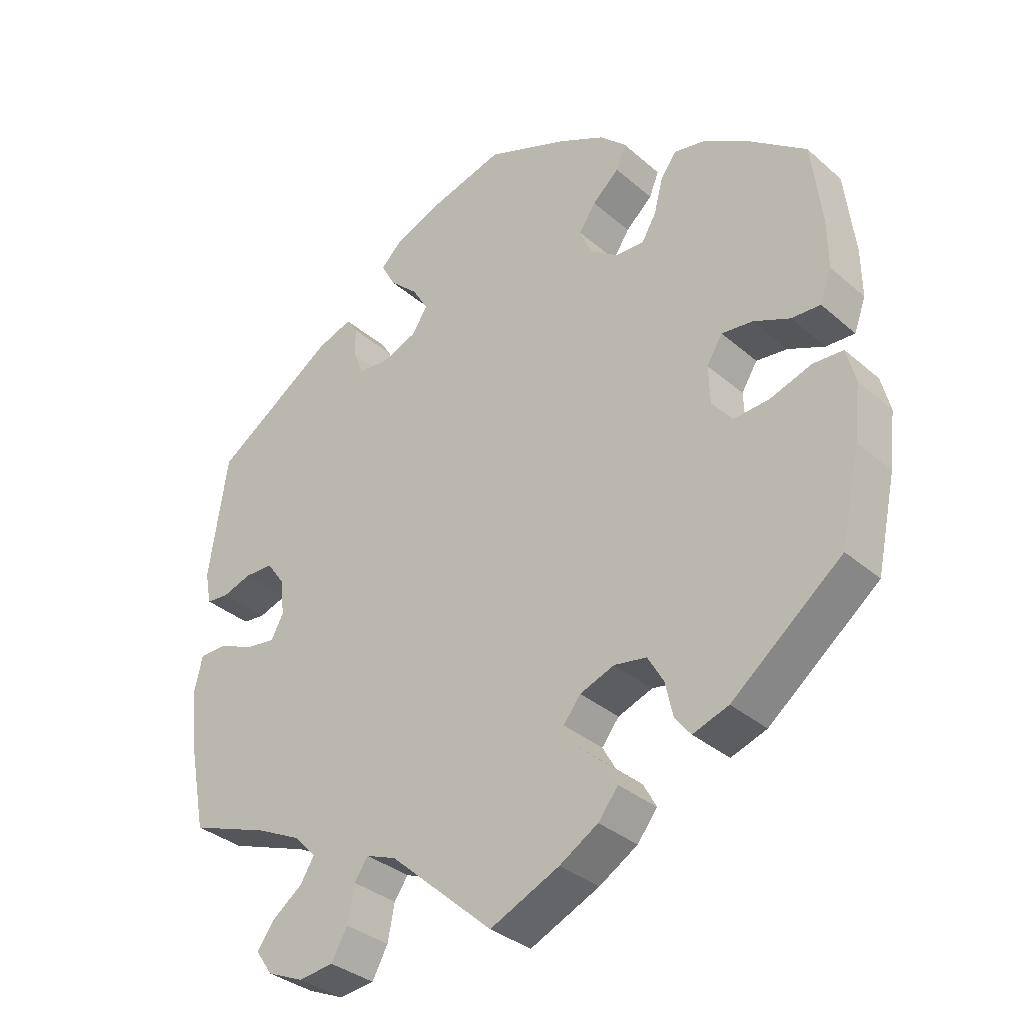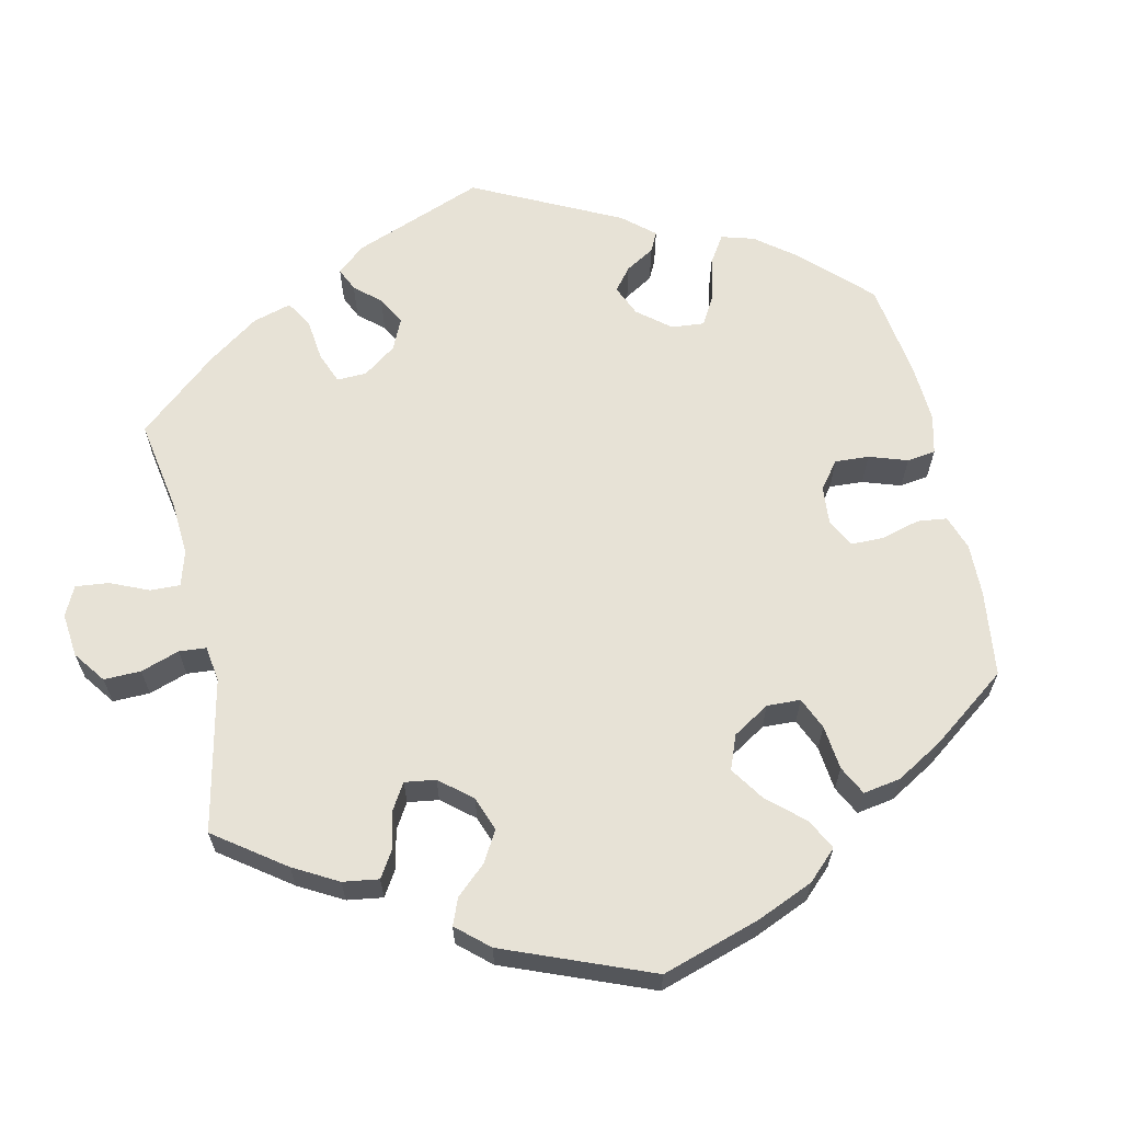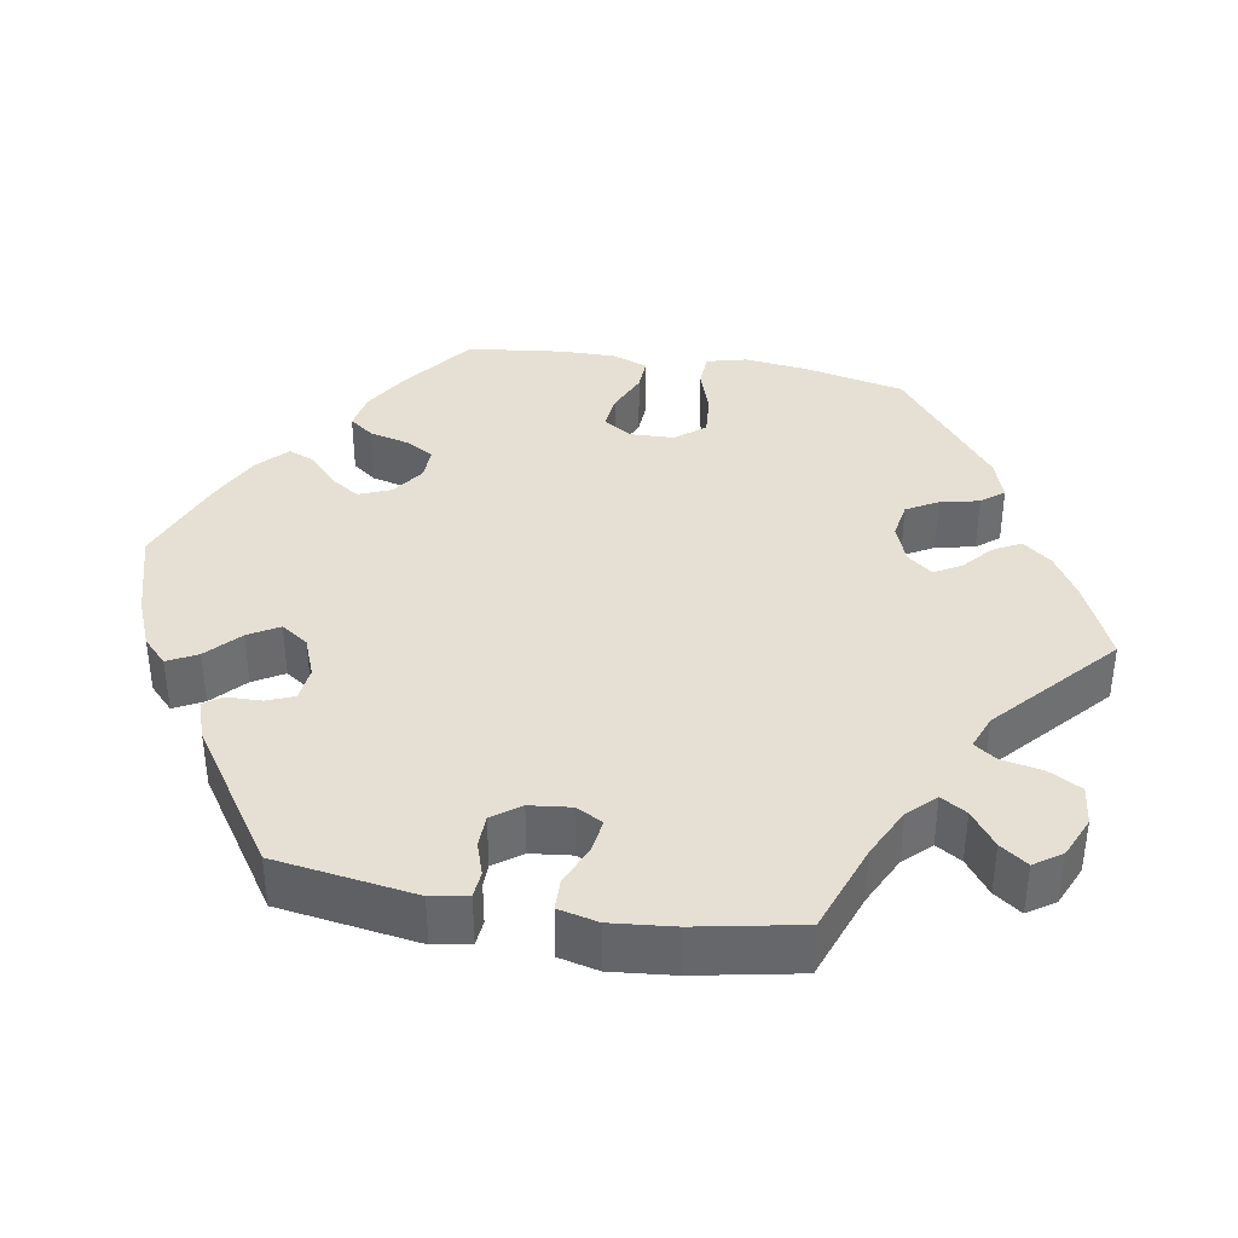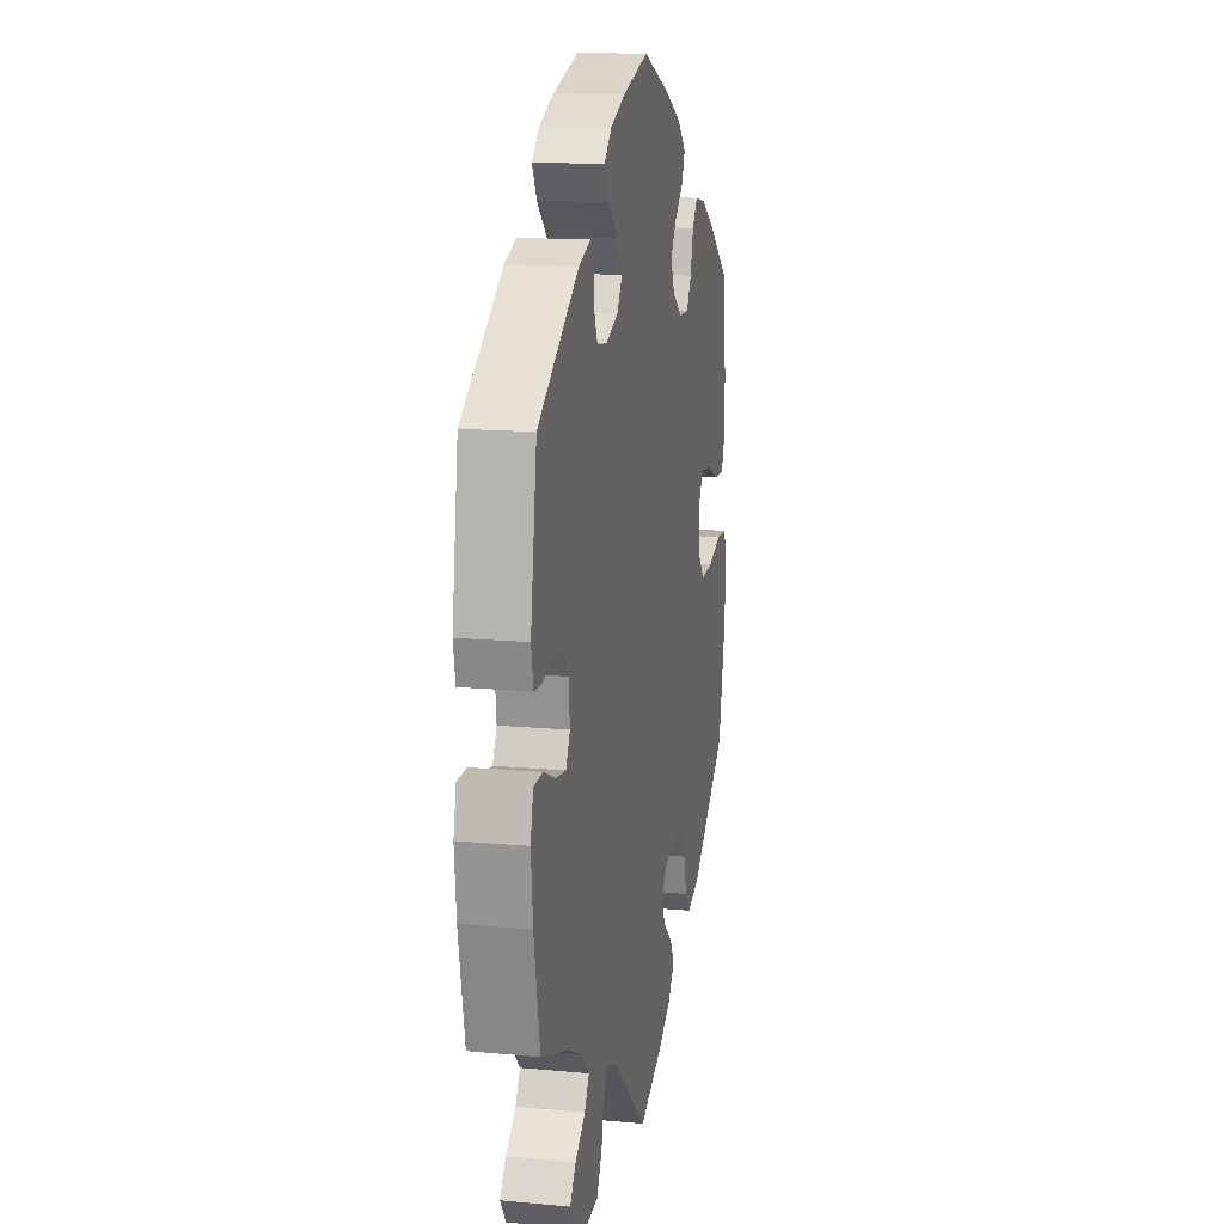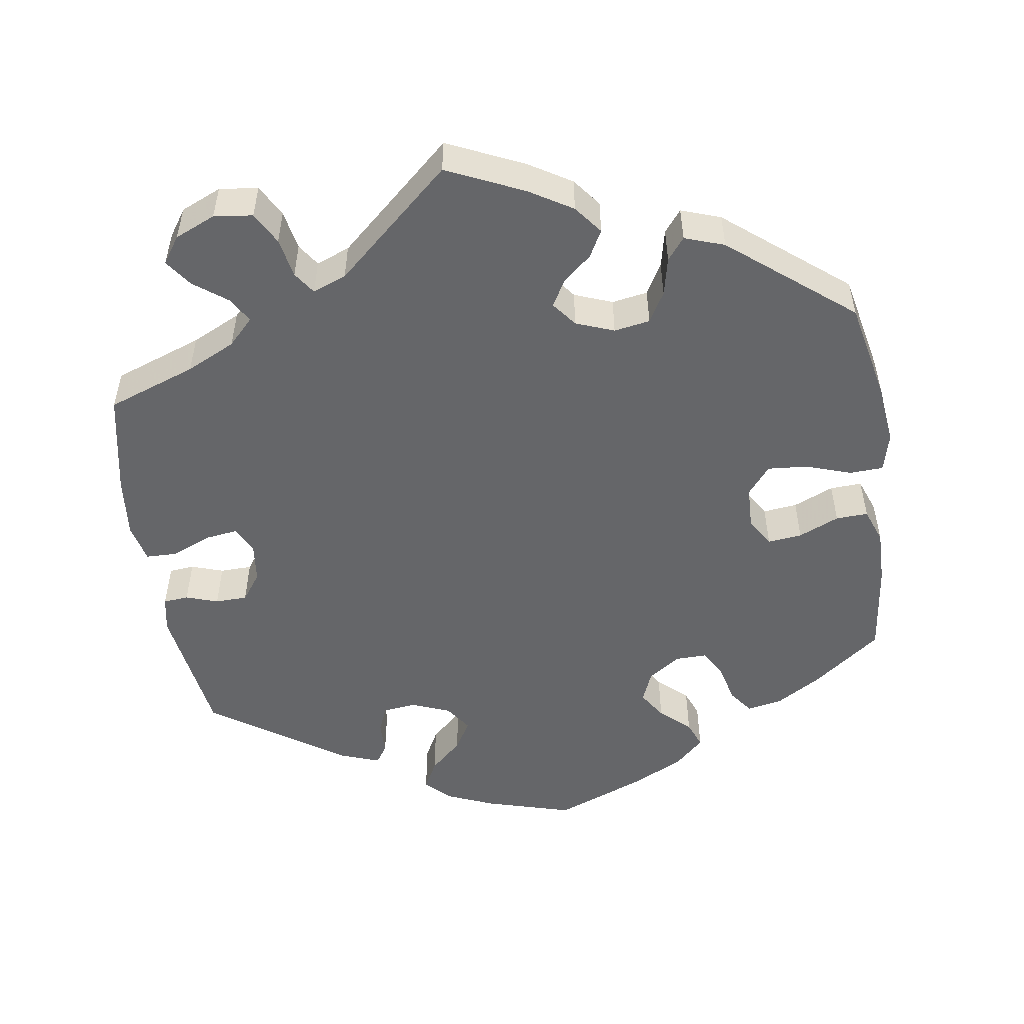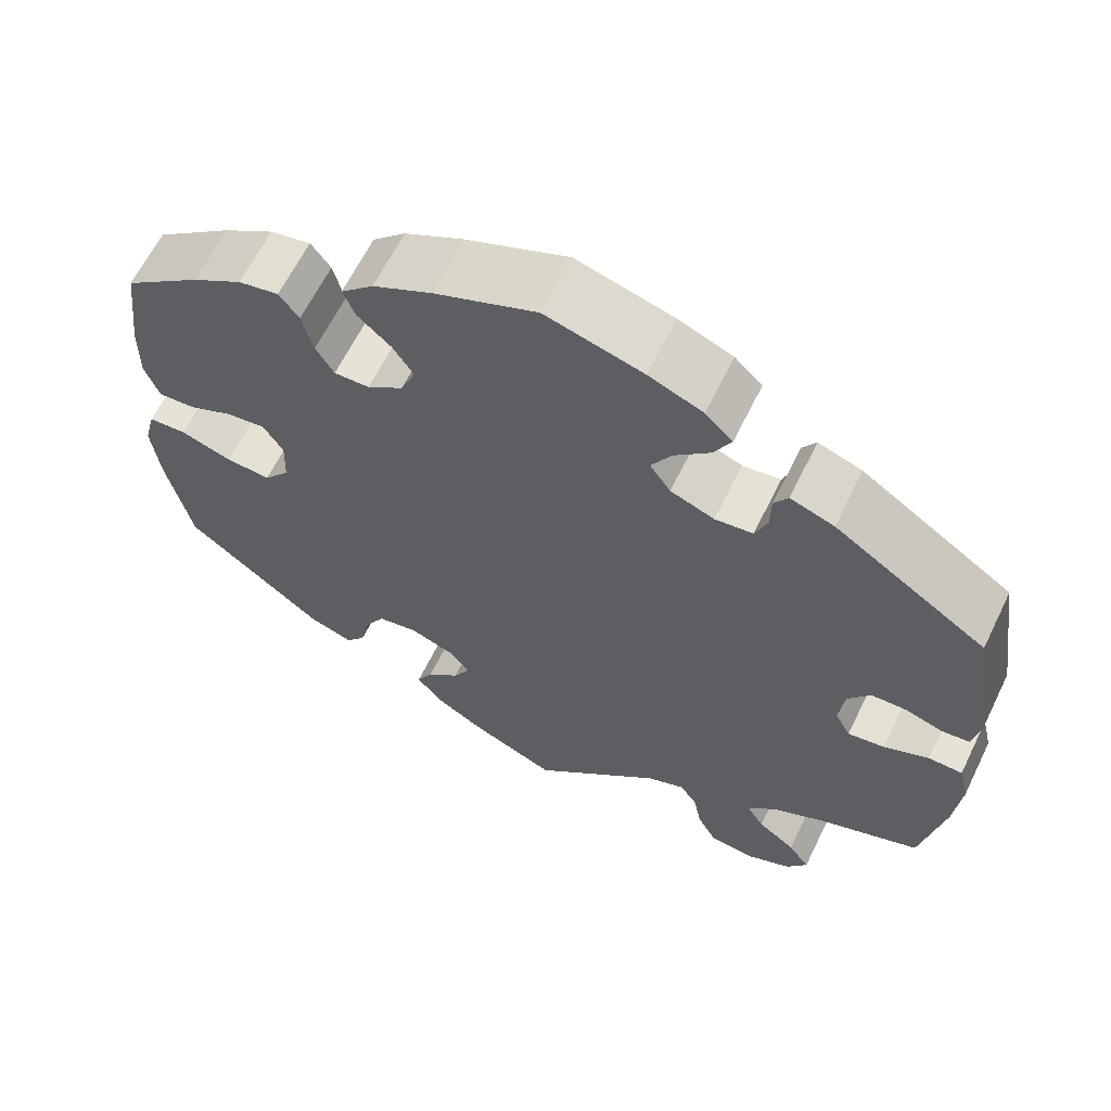
<metadata>
{"format":"obj","ext":"obj","renderer":"f3d","projection":"perspective","resolution":1024,"background":"white","views":[{"elev":-34.0,"azim":-139.3,"up":"+Z"},{"elev":63.5,"azim":-132.2,"up":"+Y"},{"elev":38.1,"azim":99.8,"up":"+Y"},{"elev":14.5,"azim":101.4,"up":"+Z"},{"elev":-51.9,"azim":-171.5,"up":"+Y"},{"elev":63.2,"azim":26.0,"up":"+Z"}]}
</metadata>
<code>
v 0.384 0.07 -0.331
v 0.32 0.07 -0.362
v 0.287 0.07 -0.396
v 0.307 0.07 -0.429
v 0.351 0.07 -0.462
v 0.376 0.07 -0.497
v 0.352 0.07 -0.532
v 0.299 0.07 -0.555
v 0.248 0.07 -0.549
v 0.225 0.07 -0.507
v 0.215 0.07 -0.455
v 0.195 0.07 -0.426
v 0.151 0.07 -0.443
v 0 0.07 -0.578
v -0.101 0.07 -0.532
v -0.157 0.07 -0.498
v -0.186 0.07 -0.461
v -0.167 0.07 -0.426
v -0.129 0.07 -0.393
v -0.11 0.07 -0.359
v -0.135 0.07 -0.327
v -0.185 0.07 -0.308
v -0.232 0.07 -0.316
v -0.255 0.07 -0.356
v -0.266 0.07 -0.406
v -0.289 0.07 -0.435
v -0.341 0.07 -0.417
v -0.501 0.07 -0.289
v -0.529 0.07 -0.158
v -0.538 0.07 -0.079
v -0.525 0.07 -0.028
v -0.481 0.07 -0.026
v -0.421 0.07 -0.046
v -0.369 0.07 -0.05
v -0.339 0.07 -0.013
v -0.337 0.07 0.043
v -0.36 0.07 0.08
v -0.405 0.07 0.075
v -0.458 0.07 0.052
v -0.5 0.07 0.05
v -0.517 0.07 0.096
v -0.516 0.07 0.167
v -0.501 0.07 0.289
v -0.411 0.07 0.357
v -0.353 0.07 0.392
v -0.306 0.07 0.401
v -0.283 0.07 0.37
v -0.27 0.07 0.319
v -0.249 0.07 0.283
v -0.208 0.07 0.284
v -0.166 0.07 0.313
v -0.149 0.07 0.354
v -0.173 0.07 0.391
v -0.212 0.07 0.426
v -0.226 0.07 0.461
v -0.188 0.07 0.497
v -0.12 0.07 0.531
v -0.001 0.07 0.578
v 0.112 0.07 0.546
v 0.175 0.07 0.52
v 0.207 0.07 0.489
v 0.187 0.07 0.451
v 0.145 0.07 0.412
v 0.122 0.07 0.373
v 0.146 0.07 0.338
v 0.197 0.07 0.318
v 0.241 0.07 0.323
v 0.255 0.07 0.358
v 0.256 0.07 0.402
v 0.272 0.07 0.426
v 0.323 0.07 0.408
v 0.5 0.07 0.289
v 0.527 0.07 0.109
v 0.518 0.07 0.062
v 0.485 0.07 0.059
v 0.443 0.07 0.073
v 0.401 0.07 0.072
v 0.375 0.07 0.036
v 0.369 0.07 -0.017
v 0.387 0.07 -0.051
v 0.43 0.07 -0.045
v 0.482 0.07 -0.023
v 0.522 0.07 -0.024
v 0.534 0.07 -0.075
v 0.526 0.07 -0.156
v 0.5 0.07 -0.289
v 0.384 0 -0.331
v 0.32 0 -0.362
v 0.287 0 -0.396
v 0.307 0 -0.429
v 0.351 0 -0.462
v 0.376 0 -0.497
v 0.352 0 -0.532
v 0.299 0 -0.555
v 0.248 0 -0.549
v 0.225 0 -0.507
v 0.215 0 -0.455
v 0.195 0 -0.426
v 0.151 0 -0.443
v 0 0 -0.578
v -0.101 0 -0.532
v -0.157 0 -0.498
v -0.186 0 -0.461
v -0.167 0 -0.426
v -0.129 0 -0.393
v -0.11 0 -0.359
v -0.135 0 -0.327
v -0.185 0 -0.308
v -0.232 0 -0.316
v -0.255 0 -0.356
v -0.266 0 -0.406
v -0.289 0 -0.435
v -0.341 0 -0.417
v -0.501 0 -0.289
v -0.529 0 -0.158
v -0.538 0 -0.079
v -0.525 0 -0.028
v -0.481 0 -0.026
v -0.421 0 -0.046
v -0.369 0 -0.05
v -0.339 0 -0.013
v -0.337 0 0.043
v -0.36 0 0.08
v -0.405 0 0.075
v -0.458 0 0.052
v -0.5 0 0.05
v -0.517 0 0.096
v -0.516 0 0.167
v -0.501 0 0.289
v -0.411 0 0.357
v -0.353 0 0.392
v -0.306 0 0.401
v -0.283 0 0.37
v -0.27 0 0.319
v -0.249 0 0.283
v -0.208 0 0.284
v -0.166 0 0.313
v -0.149 0 0.354
v -0.173 0 0.391
v -0.212 0 0.426
v -0.226 0 0.461
v -0.188 0 0.497
v -0.12 0 0.531
v -0.001 0 0.578
v 0.112 0 0.546
v 0.175 0 0.52
v 0.207 0 0.489
v 0.187 0 0.451
v 0.145 0 0.412
v 0.122 0 0.373
v 0.146 0 0.338
v 0.197 0 0.318
v 0.241 0 0.323
v 0.255 0 0.358
v 0.256 0 0.402
v 0.272 0 0.426
v 0.323 0 0.408
v 0.5 0 0.289
v 0.527 0 0.109
v 0.518 0 0.062
v 0.485 0 0.059
v 0.443 0 0.073
v 0.401 0 0.072
v 0.375 0 0.036
v 0.369 0 -0.017
v 0.387 0 -0.051
v 0.43 0 -0.045
v 0.482 0 -0.023
v 0.522 0 -0.024
v 0.534 0 -0.075
v 0.526 0 -0.156
v 0.5 0 -0.289
f 85 86 1
f 84 85 1 2
f 81 82 83 84
f 80 81 84 2
f 79 80 2 3
f 78 79 3
f 73 74 75 76
f 73 76 77
f 72 73 77
f 71 72 77 78
f 68 69 70 71
f 67 68 71 78
f 60 61 62 63
f 60 63 64
f 59 60 64
f 58 59 64
f 57 58 64
f 56 57 64 65
f 53 54 55 56
f 52 53 56 65
f 45 46 47 48
f 45 48 49
f 44 45 49
f 43 44 49
f 42 43 49
f 41 42 49 50
f 38 39 40 41
f 37 38 41 50
f 30 31 32 33
f 30 33 34
f 29 30 34
f 28 29 34
f 27 28 34 35
f 24 25 26 27
f 23 24 27 35
f 16 17 18 19
f 16 19 20
f 13 14 15 16
f 12 13 16 20
f 8 9 10 11
f 8 11 12
f 7 8 12
f 4 5 6 7
f 3 4 7 12
f 66 67 78 3
f 51 52 65 66
f 36 37 50 51
f 22 23 35 36
f 21 22 36 51
f 20 21 51 66
f 3 12 20 66
f 87 172 171
f 88 87 171 170
f 170 169 168 167
f 88 170 167 166
f 89 88 166 165
f 89 165 164
f 162 161 160 159
f 163 162 159
f 163 159 158
f 164 163 158 157
f 157 156 155 154
f 164 157 154 153
f 149 148 147 146
f 150 149 146
f 150 146 145
f 150 145 144
f 150 144 143
f 151 150 143 142
f 142 141 140 139
f 151 142 139 138
f 134 133 132 131
f 135 134 131
f 135 131 130
f 135 130 129
f 135 129 128
f 136 135 128 127
f 127 126 125 124
f 136 127 124 123
f 119 118 117 116
f 120 119 116
f 120 116 115
f 120 115 114
f 121 120 114 113
f 113 112 111 110
f 121 113 110 109
f 105 104 103 102
f 106 105 102
f 102 101 100 99
f 106 102 99 98
f 97 96 95 94
f 98 97 94
f 98 94 93
f 93 92 91 90
f 98 93 90 89
f 89 164 153 152
f 152 151 138 137
f 137 136 123 122
f 122 121 109 108
f 137 122 108 107
f 152 137 107 106
f 152 106 98 89
f 1 87 88 2
f 2 88 89 3
f 3 89 90 4
f 4 90 91 5
f 5 91 92 6
f 6 92 93 7
f 7 93 94 8
f 8 94 95 9
f 9 95 96 10
f 10 96 97 11
f 11 97 98 12
f 12 98 99 13
f 13 99 100 14
f 14 100 101 15
f 15 101 102 16
f 16 102 103 17
f 17 103 104 18
f 18 104 105 19
f 19 105 106 20
f 20 106 107 21
f 21 107 108 22
f 22 108 109 23
f 23 109 110 24
f 24 110 111 25
f 25 111 112 26
f 26 112 113 27
f 27 113 114 28
f 28 114 115 29
f 29 115 116 30
f 30 116 117 31
f 31 117 118 32
f 32 118 119 33
f 33 119 120 34
f 34 120 121 35
f 35 121 122 36
f 36 122 123 37
f 37 123 124 38
f 38 124 125 39
f 39 125 126 40
f 40 126 127 41
f 41 127 128 42
f 42 128 129 43
f 43 129 130 44
f 44 130 131 45
f 45 131 132 46
f 46 132 133 47
f 47 133 134 48
f 48 134 135 49
f 49 135 136 50
f 50 136 137 51
f 51 137 138 52
f 52 138 139 53
f 53 139 140 54
f 54 140 141 55
f 55 141 142 56
f 56 142 143 57
f 57 143 144 58
f 58 144 145 59
f 59 145 146 60
f 60 146 147 61
f 61 147 148 62
f 62 148 149 63
f 63 149 150 64
f 64 150 151 65
f 65 151 152 66
f 66 152 153 67
f 67 153 154 68
f 68 154 155 69
f 69 155 156 70
f 70 156 157 71
f 71 157 158 72
f 72 158 159 73
f 73 159 160 74
f 74 160 161 75
f 75 161 162 76
f 76 162 163 77
f 77 163 164 78
f 78 164 165 79
f 79 165 166 80
f 80 166 167 81
f 81 167 168 82
f 82 168 169 83
f 83 169 170 84
f 84 170 171 85
f 85 171 172 86
f 86 172 87 1

</code>
